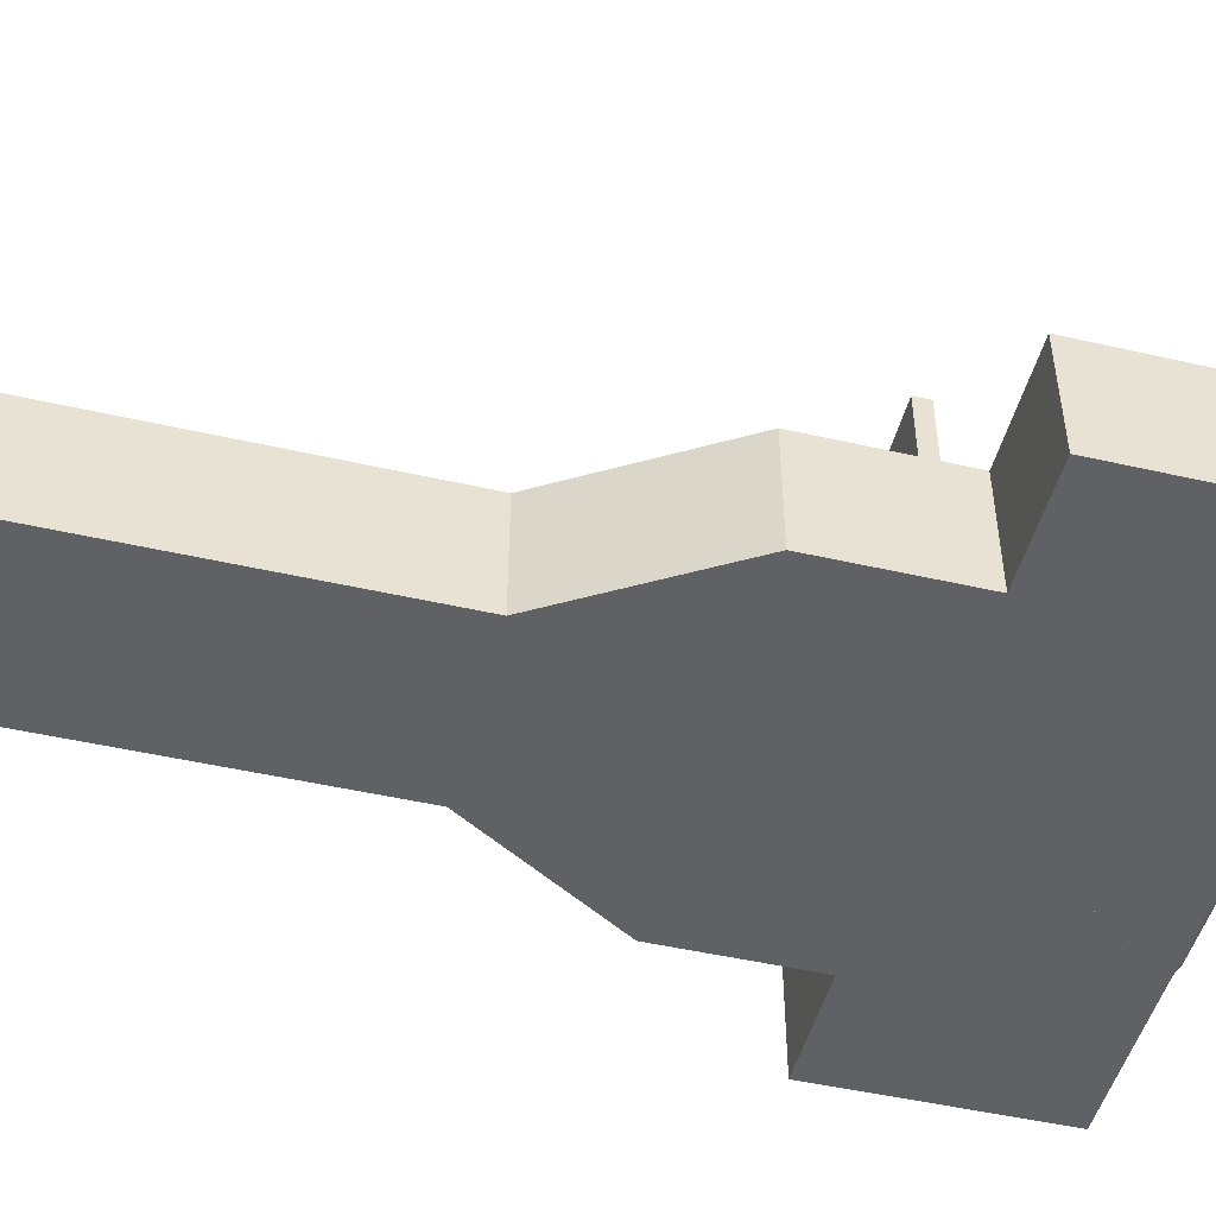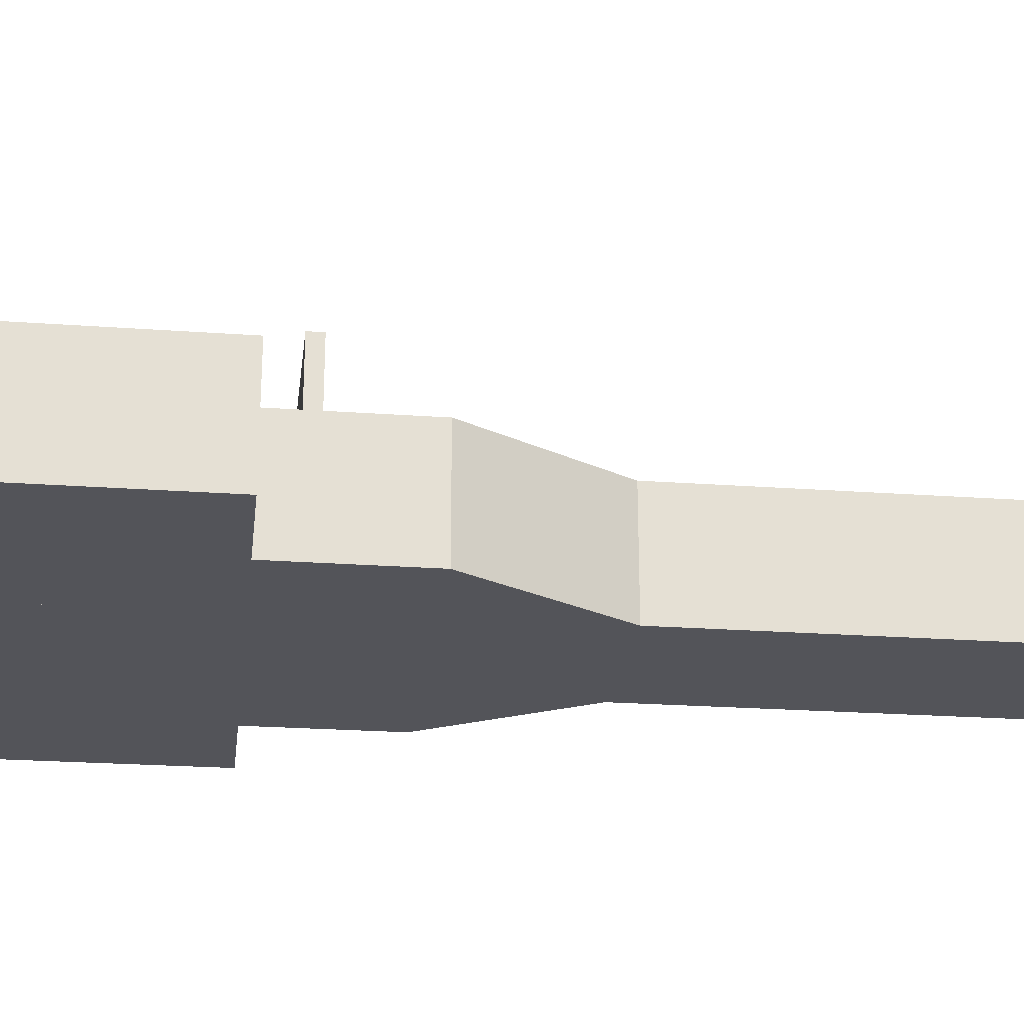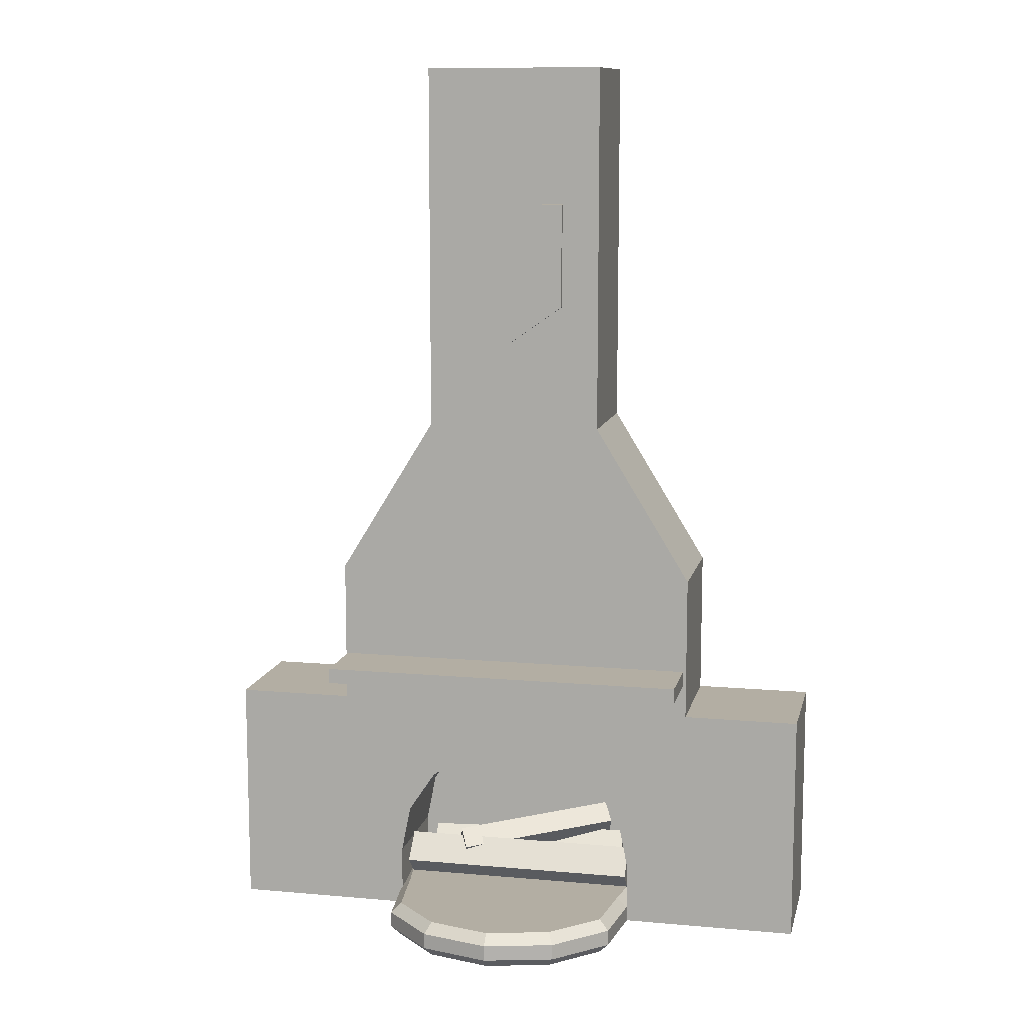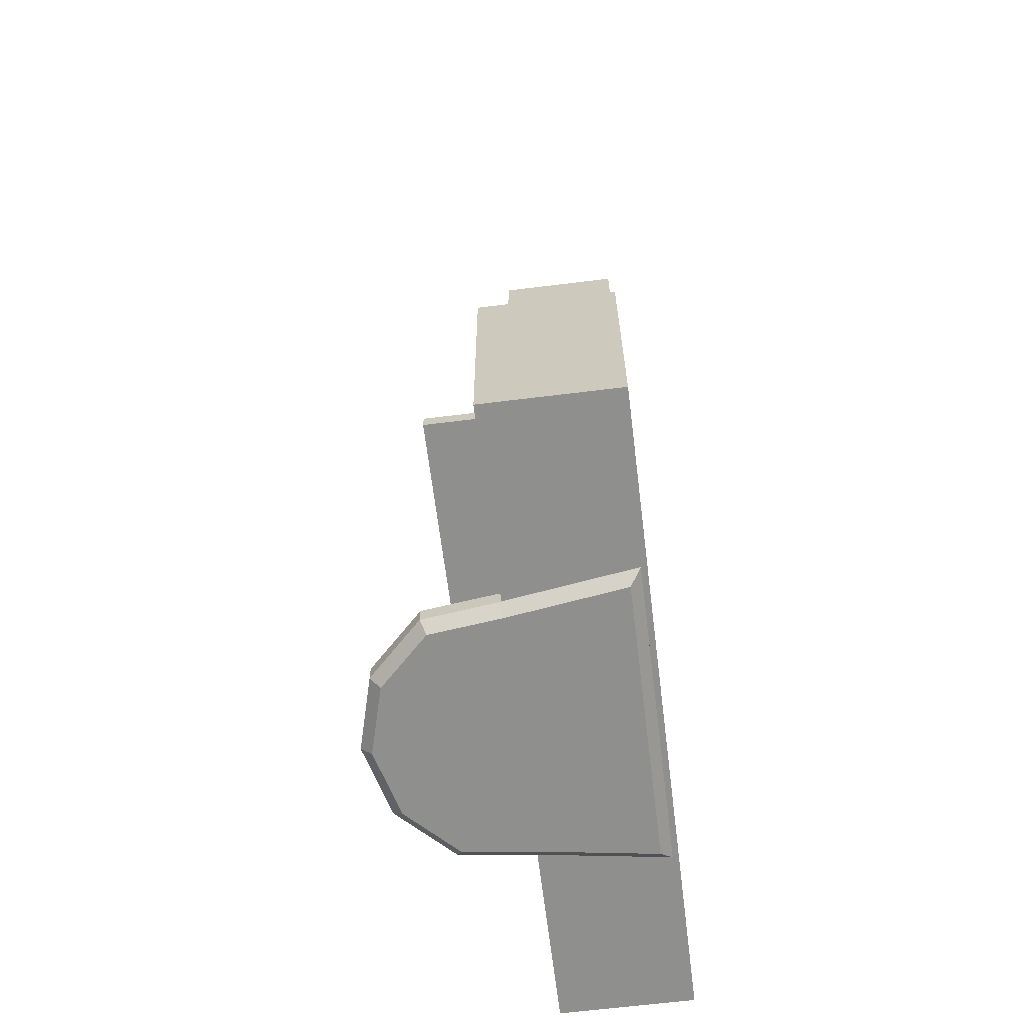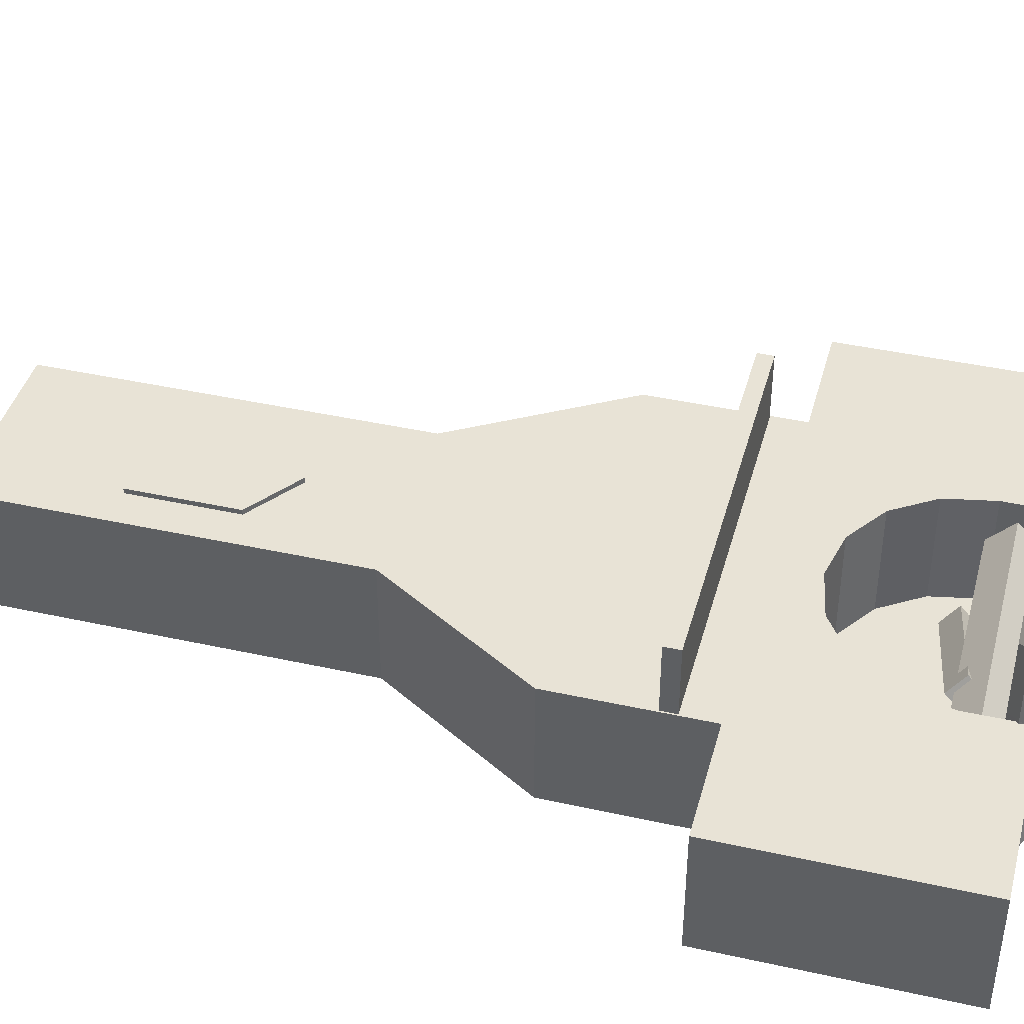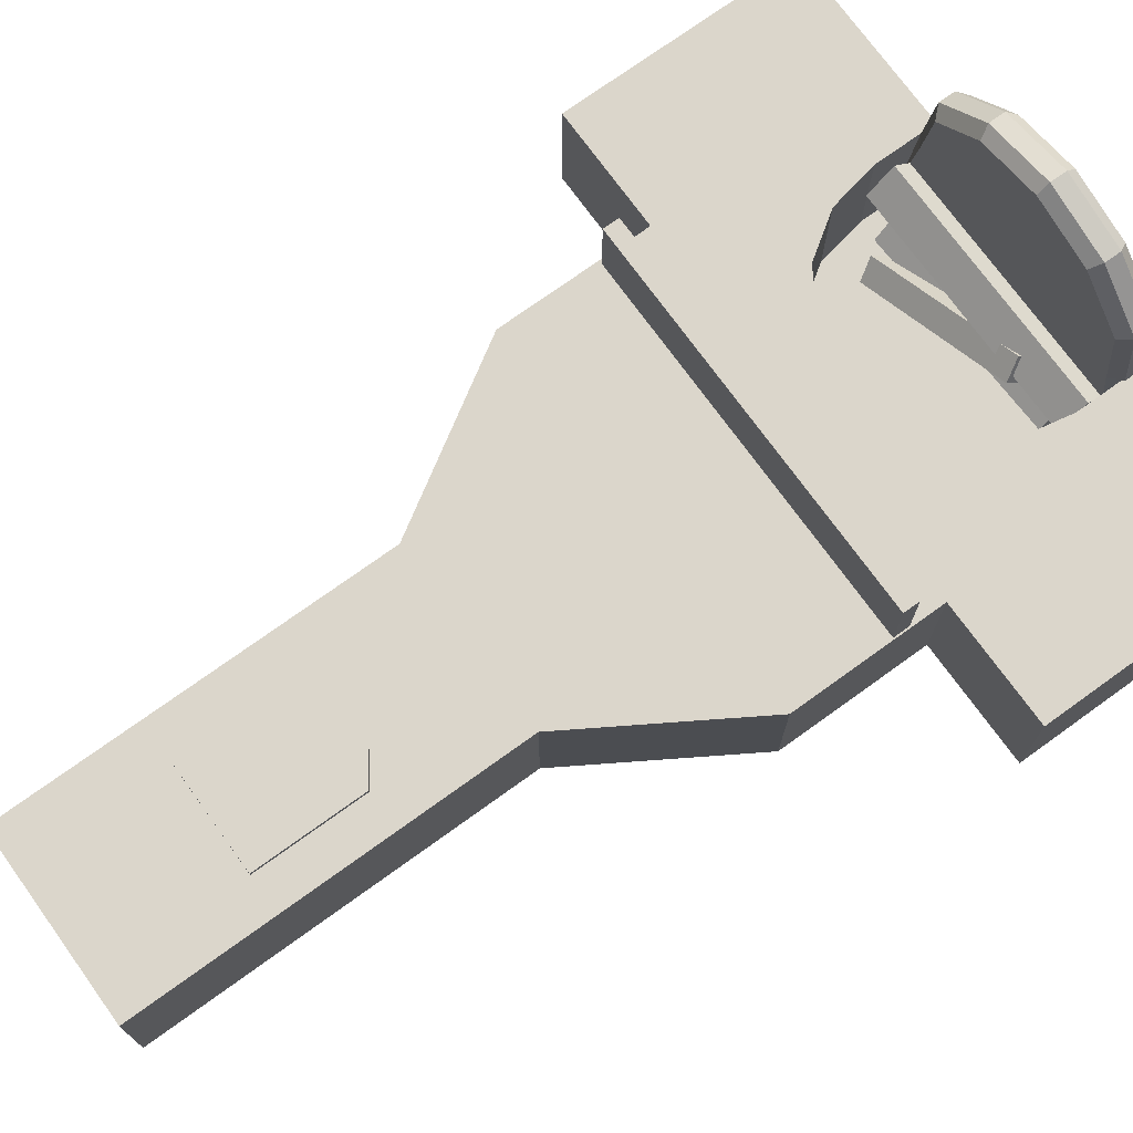
<metadata>
{"format":"obj","ext":"obj","renderer":"f3d","projection":"perspective","resolution":1024,"background":"white","views":[{"elev":-48.6,"azim":-104.3,"up":"+Z"},{"elev":-23.7,"azim":83.1,"up":"+Z"},{"elev":11.0,"azim":12.4,"up":"+Y"},{"elev":-65.1,"azim":97.1,"up":"+Y"},{"elev":41.4,"azim":-75.0,"up":"+Z"},{"elev":73.6,"azim":-125.8,"up":"+Z"}]}
</metadata>
<code>
o FirePlace_Cube.013
v -2.153 -1.45 0.248
v -2.153 0.2019 0.248
v -2.153 -1.45 -0.6302
v -2.153 0.2019 -0.6302
v -1.322 -1.45 0.248
v -1.322 0.2019 -0.6302
v -1.322 0.2019 0.248
v -1.322 -1.45 -0.6302
v -1.322 1.24 -0.6302
v -1.322 1.24 0.248
v -0.6321 2.36 -0.6302
v -0.6321 2.36 0.248
v -0.454 4.974 -0.4685
v -0.454 4.974 0.08636
v 2.153 -1.45 0.248
v 2.153 0.2019 0.248
v 2.153 -1.45 -0.6302
v 2.153 0.2019 -0.6302
v 1.322 -1.45 0.248
v 1.322 0.2019 -0.6302
v 1.322 0.2019 0.248
v 1.322 -1.45 -0.6302
v 1.322 1.24 -0.6302
v 1.322 1.24 0.248
v 0.6319 2.36 -0.6302
v 0.6319 2.36 0.248
v 0.4538 4.974 -0.4685
v 0.4538 4.974 0.08636
v -0.6321 4.974 -0.6302
v -0.6321 4.974 0.248
v 0.6319 4.974 -0.6302
v 0.6319 4.974 0.248
v -0.454 4.265 -0.4685
v -0.454 4.265 0.08636
v 0.4538 4.265 -0.4685
v 0.4538 4.265 0.08636
v -8.5e-05 -0.1253 -0.5442
v 0.3414 -0.1933 -0.5442
v 0.6309 -0.3867 -0.5442
v 0.8243 -0.6762 -0.5442
v 0.8922 -1.018 -0.5442
v -0.8924 -1.018 -0.5442
v -0.8245 -0.6762 -0.5442
v -0.631 -0.3867 -0.5442
v -0.3416 -0.1933 -0.5442
v -0.8924 -1.45 0.248
v 0.6309 -0.3867 0.248
v 0.8922 -1.018 0.248
v 0.8922 -1.45 0.248
v 0.8243 -0.6762 0.248
v -0.8924 -1.018 0.248
v -0.8245 -0.6762 0.248
v -0.631 -0.3867 0.248
v -0.3416 -0.1933 0.248
v 0.3414 -0.1933 0.248
v -8.5e-05 -0.1253 0.248
v -0.8924 -1.45 -0.5442
v 0.8922 -1.45 -0.5442
v -0.006542 -1.526 -0.519
v -0.006542 -1.454 -0.5913
v -0.006542 -1.27 -0.519
v -0.006542 -1.342 -0.5913
v 0.5839 -1.526 -0.519
v 0.5839 -1.454 -0.5913
v 0.5839 -1.27 -0.519
v 0.5839 -1.342 -0.5913
v 0.9324 -1.526 -0.519
v 1.016 -1.454 -0.5913
v 0.9324 -1.27 -0.519
v 1.016 -1.342 -0.5913
v 0.8189 -1.526 0.2496
v 0.8906 -1.454 0.2594
v 0.8189 -1.27 0.2496
v 0.8906 -1.342 0.2594
v 0.7637 -1.526 0.7104
v 0.8325 -1.454 0.7438
v 0.7637 -1.27 0.7104
v 0.8325 -1.342 0.7438
v 0.4404 -1.526 1.034
v 0.4779 -1.454 1.098
v 0.4404 -1.27 1.034
v 0.4779 -1.342 1.098
v -0.006542 -1.526 1.153
v -0.006542 -1.454 1.228
v -0.006542 -1.27 1.153
v -0.006542 -1.342 1.228
v -0.4535 -1.526 1.034
v -0.491 -1.454 1.098
v -0.4535 -1.27 1.034
v -0.491 -1.342 1.098
v -0.7768 -1.526 0.7104
v -0.8456 -1.454 0.7438
v -0.7768 -1.27 0.7104
v -0.8456 -1.342 0.7438
v -0.832 -1.526 0.2496
v -0.9037 -1.454 0.2594
v -0.832 -1.27 0.2496
v -0.9037 -1.342 0.2594
v -0.9455 -1.526 -0.519
v -1.029 -1.454 -0.5913
v -0.9455 -1.27 -0.519
v -1.029 -1.342 -0.5913
v -0.597 -1.526 -0.519
v -0.597 -1.454 -0.5913
v -0.597 -1.27 -0.519
v -0.597 -1.342 -0.5913
v 0.7525 -1.142 -0.3295
v 0.7372 -0.9895 -0.4816
v -0.7349 -1.142 -0.1795
v -0.7502 -0.9895 -0.3315
v 0.7372 -1.295 -0.4816
v 0.7218 -1.142 -0.6336
v -0.7502 -1.295 -0.3315
v -0.7656 -1.142 -0.4835
v 0.8553 -1.142 0.1383
v 0.8553 -0.9662 -0.03793
v -0.8684 -1.142 0.1383
v -0.8684 -0.9662 -0.03793
v 0.8553 -1.319 -0.03793
v 0.8553 -1.142 -0.2141
v -0.8684 -1.319 -0.03793
v -0.8684 -1.142 -0.2141
v 0.6548 -0.8928 -0.4146
v 0.591 -0.779 -0.5253
v -0.4189 -1.029 0.06511
v -0.4827 -0.9146 -0.0455
v 0.6213 -1.019 -0.5253
v 0.5575 -0.9051 -0.6359
v -0.4524 -1.155 -0.0455
v -0.5162 -1.041 -0.1561
v -1.311 0.4408 0.7317
v -1.311 0.5501 0.7317
v -1.311 0.4408 0.1838
v -1.311 0.5501 0.1838
v 1.298 0.4408 0.7317
v 1.298 0.5501 0.7317
v 1.298 0.4408 0.1838
v 1.298 0.5501 0.1838
v -0.3783 3.258 0.09541
v -0.3783 4.002 0.09541
v -0.3783 3.258 0.2834
v -0.3783 4.002 0.2834
v 0.3652 3.258 0.09541
v 0.3652 4.002 0.09541
v 0.3652 3.258 0.2834
v 0.3652 4.002 0.2834
v -0.006542 2.996 0.2834
v -0.006542 4.002 0.2834
v -0.006542 2.996 0.09541
v -0.006542 4.002 0.09541
f 2 3 1
f 4 8 3
f 8 20 22
f 7 1 5
f 25 9 11
f 4 7 6
f 8 1 3
f 21 7 56
f 32 12 26
f 23 6 9
f 7 9 6
f 58 57 8
f 24 12 10
f 14 33 13
f 10 11 9
f 31 11 29
f 12 29 11
f 17 16 15
f 22 18 17
f 15 21 19
f 21 18 20
f 15 22 17
f 23 21 20
f 25 24 23
f 31 26 25
f 24 7 21
f 13 30 14
f 27 32 31
f 14 32 28
f 27 29 13
f 36 33 34
f 13 35 27
f 27 36 28
f 28 34 14
f 56 38 55
f 38 47 55
f 47 40 50
f 40 48 50
f 42 52 51
f 43 53 52
f 44 54 53
f 45 56 54
f 42 46 57
f 48 58 49
f 41 57 58
f 39 44 42
f 106 60 104
f 70 72 68
f 74 76 72
f 78 80 76
f 82 84 80
f 86 88 84
f 90 92 88
f 94 96 92
f 98 100 96
f 102 104 100
f 66 68 64
f 73 61 97
f 62 64 60
f 64 59 60
f 62 65 66
f 64 67 63
f 66 69 70
f 72 67 68
f 74 69 73
f 72 75 71
f 74 77 78
f 80 75 76
f 82 77 81
f 84 79 80
f 86 81 85
f 84 87 83
f 86 89 90
f 88 91 87
f 90 93 94
f 96 91 92
f 98 93 97
f 96 99 95
f 98 101 102
f 104 99 100
f 106 101 105
f 60 103 104
f 106 61 62
f 59 71 95
f 2 4 3
f 4 6 8
f 8 6 20
f 7 2 1
f 25 23 9
f 4 2 7
f 8 5 1
f 49 19 48
f 19 21 50
f 48 19 50
f 7 5 52
f 5 46 51
f 5 51 52
f 7 52 53
f 47 50 21
f 55 47 21
f 7 53 54
f 56 55 21
f 7 54 56
f 32 30 12
f 23 20 6
f 7 10 9
f 46 5 57
f 5 8 57
f 22 19 58
f 19 49 58
f 22 58 8
f 24 26 12
f 14 34 33
f 10 12 11
f 31 25 11
f 12 30 29
f 17 18 16
f 22 20 18
f 15 16 21
f 21 16 18
f 15 19 22
f 23 24 21
f 25 26 24
f 31 32 26
f 24 10 7
f 13 29 30
f 27 28 32
f 14 30 32
f 27 31 29
f 36 35 33
f 13 33 35
f 27 35 36
f 28 36 34
f 56 37 38
f 38 39 47
f 47 39 40
f 40 41 48
f 42 43 52
f 43 44 53
f 44 45 54
f 45 37 56
f 42 51 46
f 48 41 58
f 41 42 57
f 41 40 42
f 40 39 42
f 39 38 37
f 37 45 44
f 44 43 42
f 39 37 44
f 106 62 60
f 70 74 72
f 74 78 76
f 78 82 80
f 82 86 84
f 86 90 88
f 90 94 92
f 94 98 96
f 98 102 100
f 102 106 104
f 66 70 68
f 69 65 73
f 65 61 73
f 105 101 97
f 61 105 97
f 97 93 89
f 89 85 97
f 85 81 73
f 97 85 73
f 81 77 73
f 62 66 64
f 64 63 59
f 62 61 65
f 64 68 67
f 66 65 69
f 72 71 67
f 74 70 69
f 72 76 75
f 74 73 77
f 80 79 75
f 82 78 77
f 84 83 79
f 86 82 81
f 84 88 87
f 86 85 89
f 88 92 91
f 90 89 93
f 96 95 91
f 98 94 93
f 96 100 99
f 98 97 101
f 104 103 99
f 106 102 101
f 60 59 103
f 106 105 61
f 103 59 95
f 59 63 71
f 63 67 71
f 71 75 79
f 79 83 71
f 83 87 95
f 71 83 95
f 87 91 95
f 95 99 103
f 108 109 107
f 110 113 109
f 114 111 113
f 111 108 107
f 113 107 109
f 110 112 114
f 116 117 115
f 118 121 117
f 121 120 119
f 119 116 115
f 117 119 115
f 118 120 122
f 123 126 125
f 126 129 125
f 129 128 127
f 128 123 127
f 129 123 125
f 126 128 130
f 132 133 131
f 134 137 133
f 138 135 137
f 136 131 135
f 137 131 133
f 134 136 138
f 108 110 109
f 110 114 113
f 114 112 111
f 111 112 108
f 113 111 107
f 110 108 112
f 116 118 117
f 118 122 121
f 121 122 120
f 119 120 116
f 117 121 119
f 118 116 120
f 123 124 126
f 126 130 129
f 129 130 128
f 128 124 123
f 129 127 123
f 126 124 128
f 132 134 133
f 134 138 137
f 138 136 135
f 136 132 131
f 137 135 131
f 134 132 136
f 141 140 139
f 139 150 149
f 150 142 148
f 139 147 141
f 141 148 142
f 144 145 143
f 150 143 149
f 146 150 148
f 147 143 145
f 145 148 147
f 141 142 140
f 139 140 150
f 150 140 142
f 139 149 147
f 141 147 148
f 144 146 145
f 150 144 143
f 146 144 150
f 147 149 143
f 145 146 148

</code>
